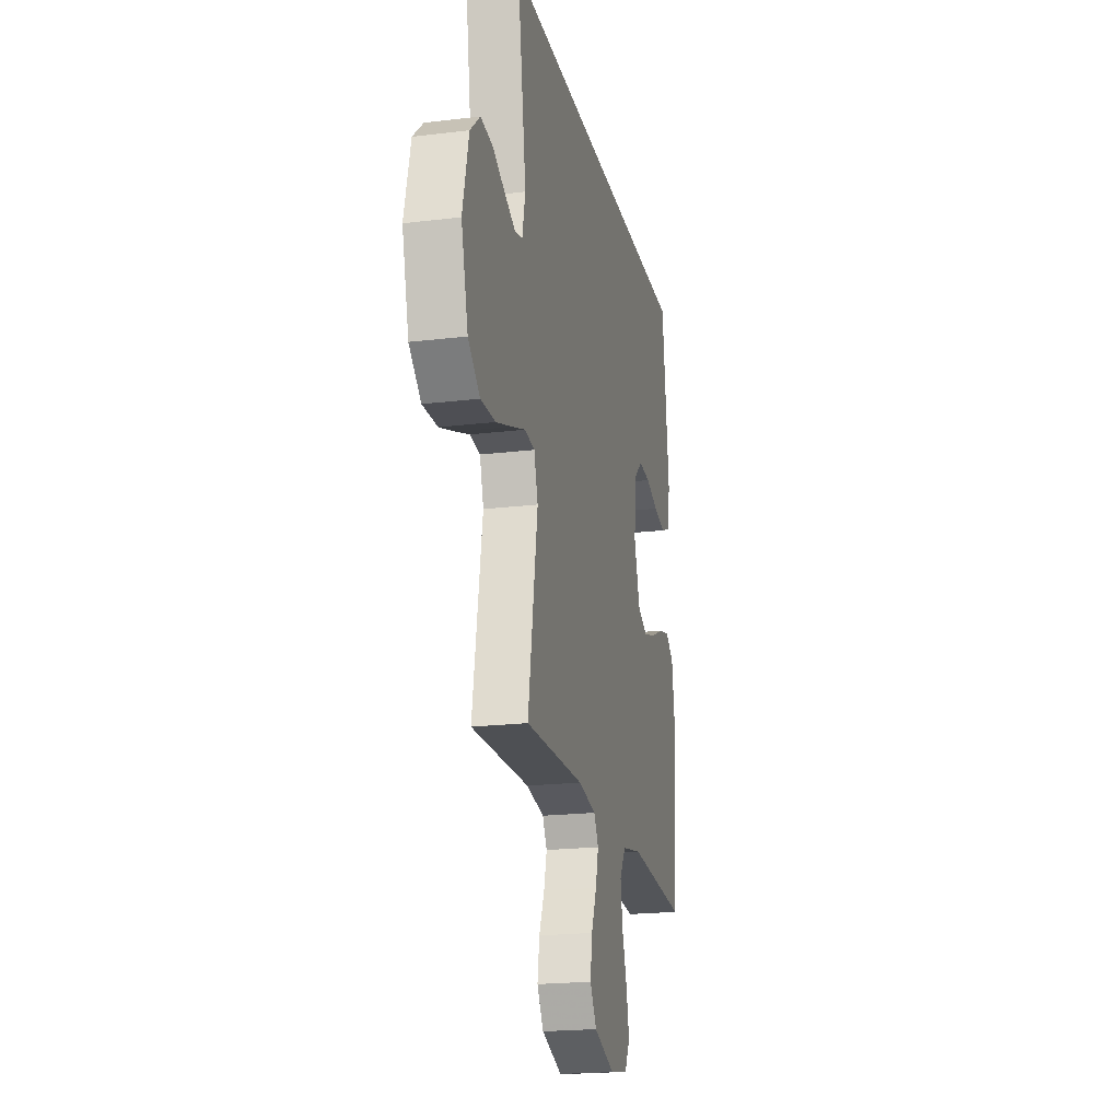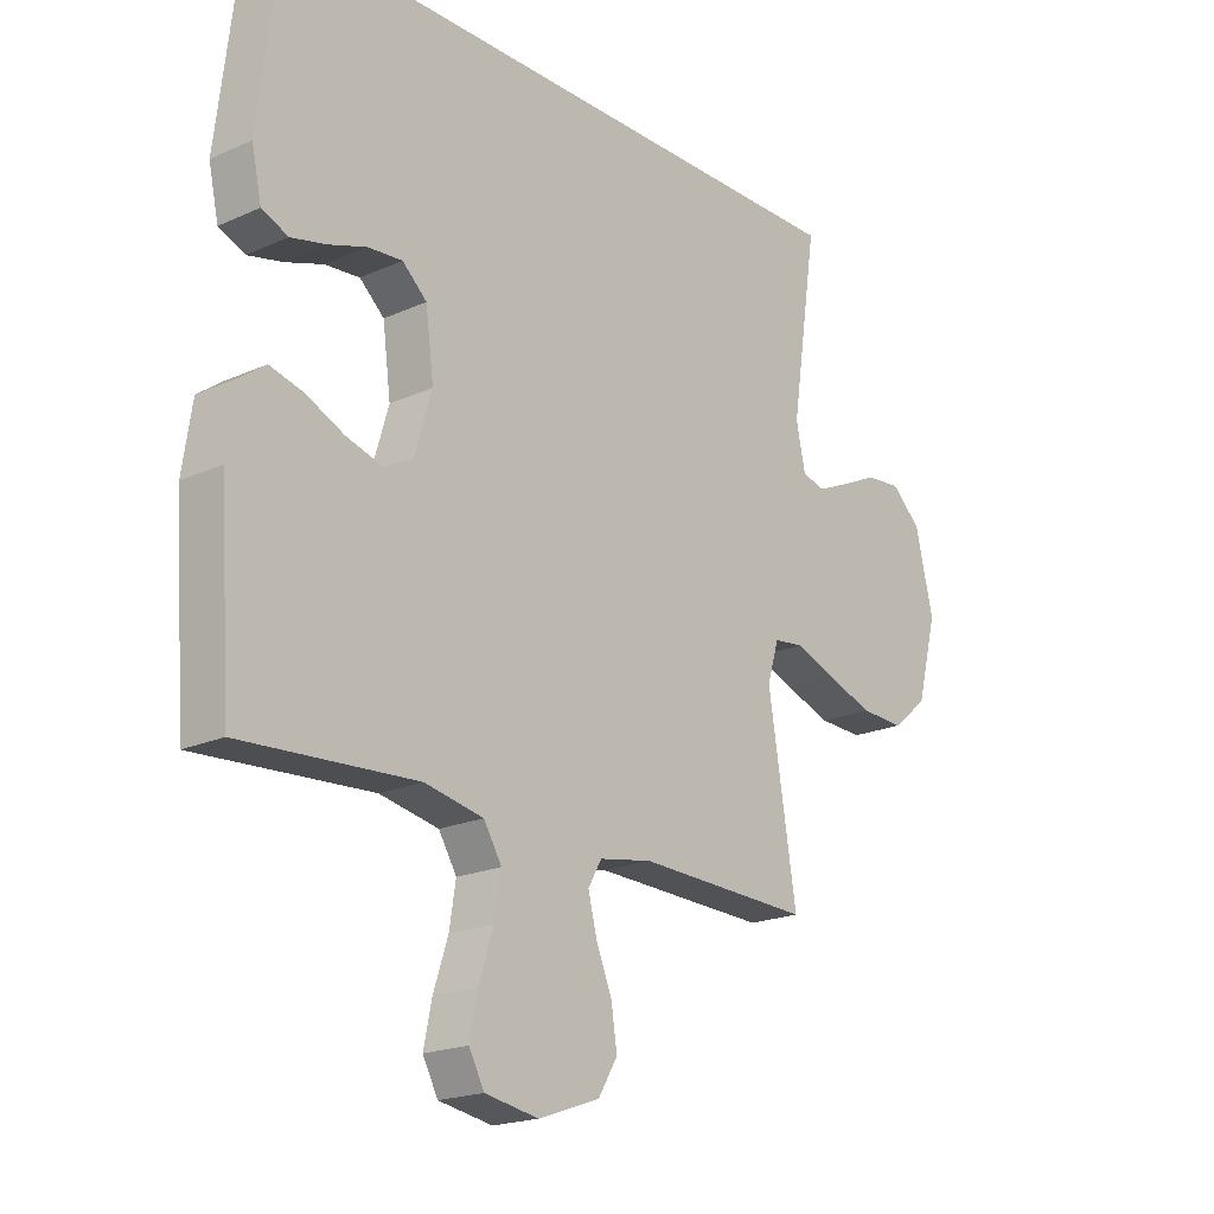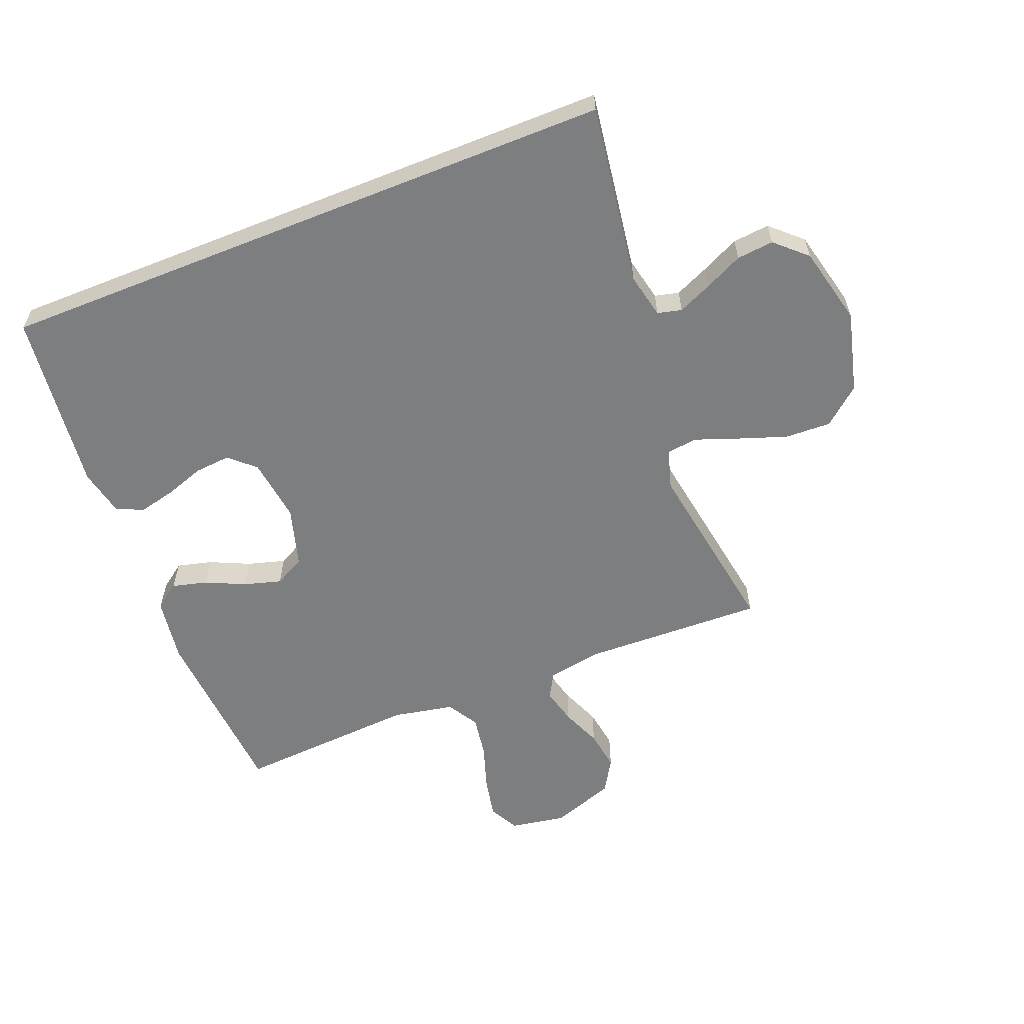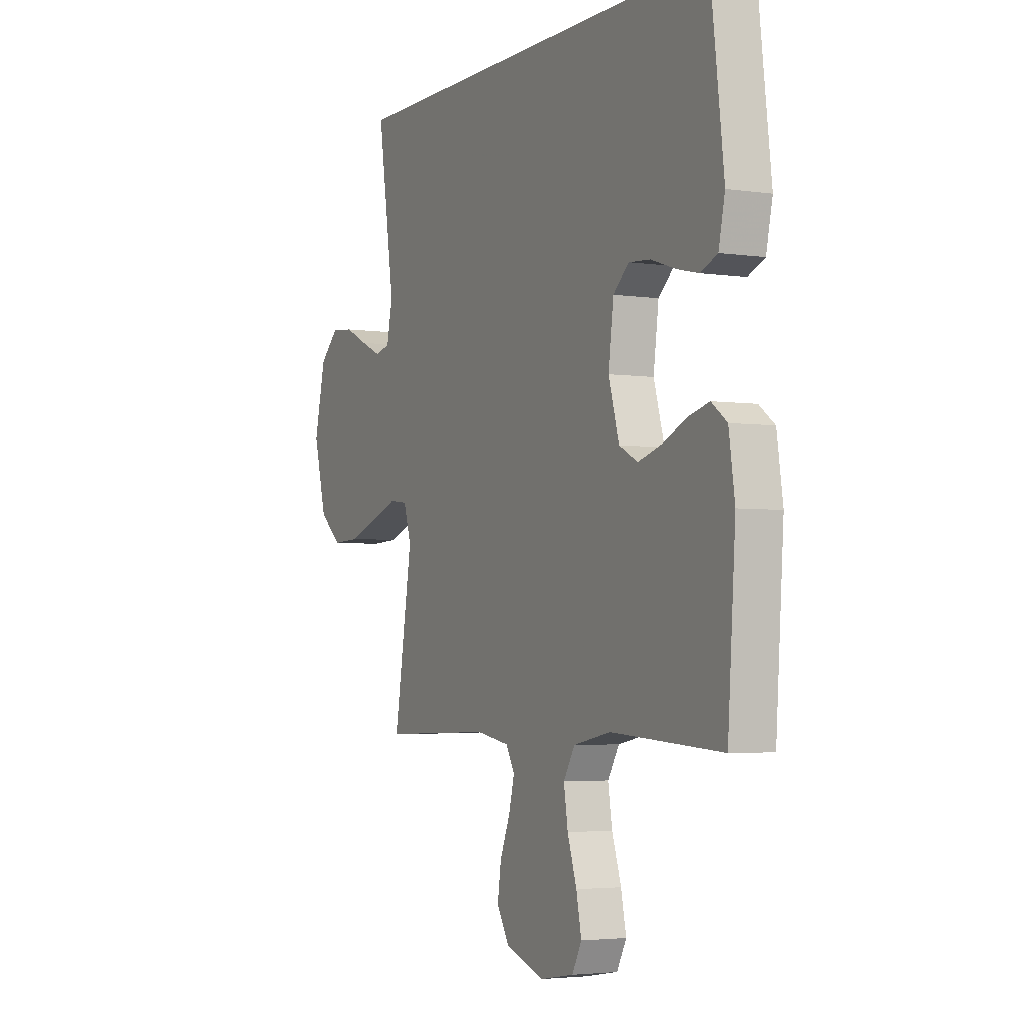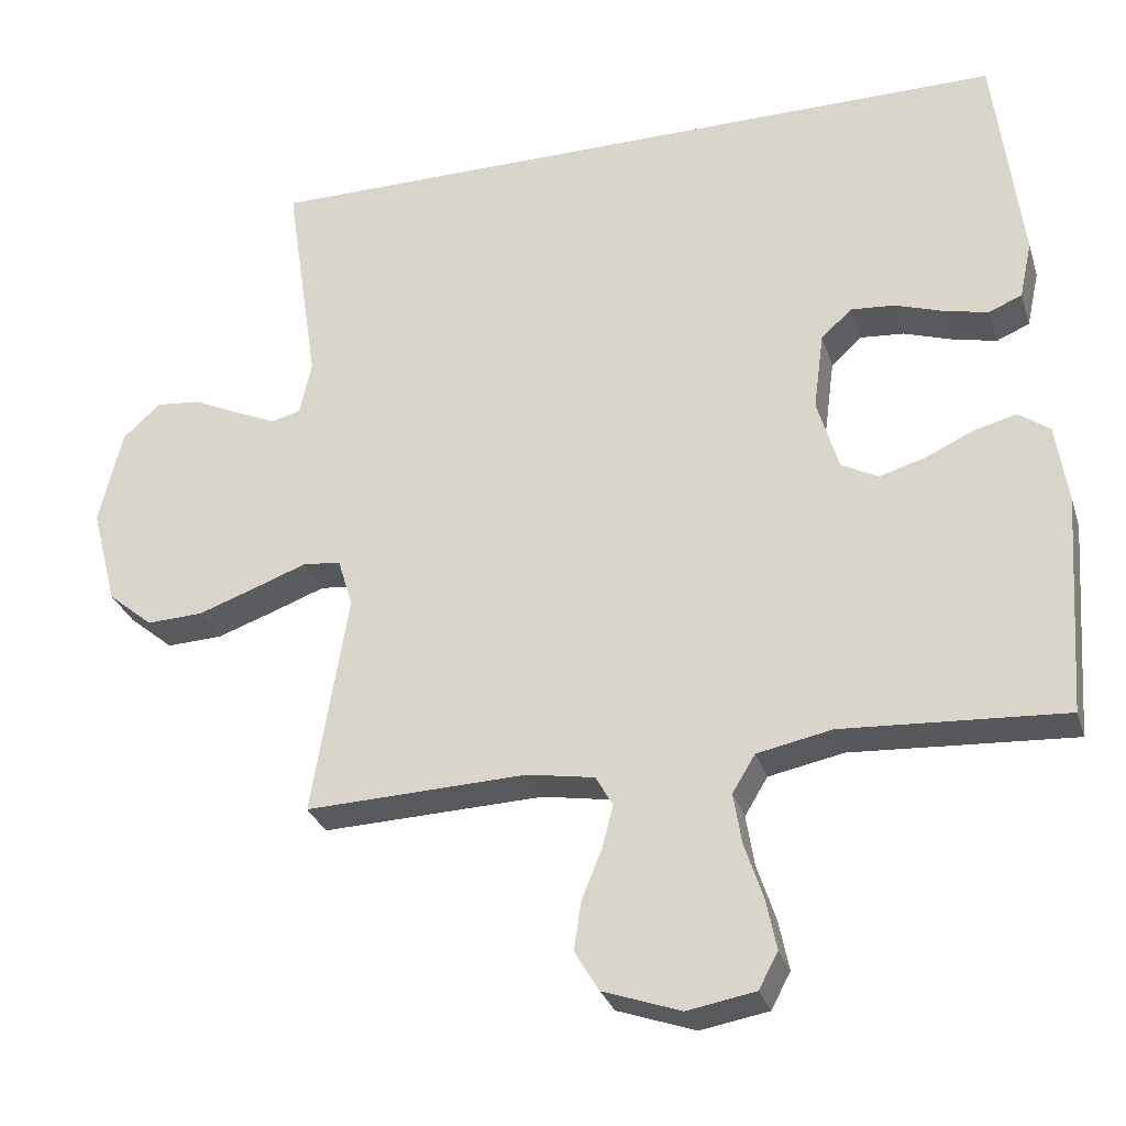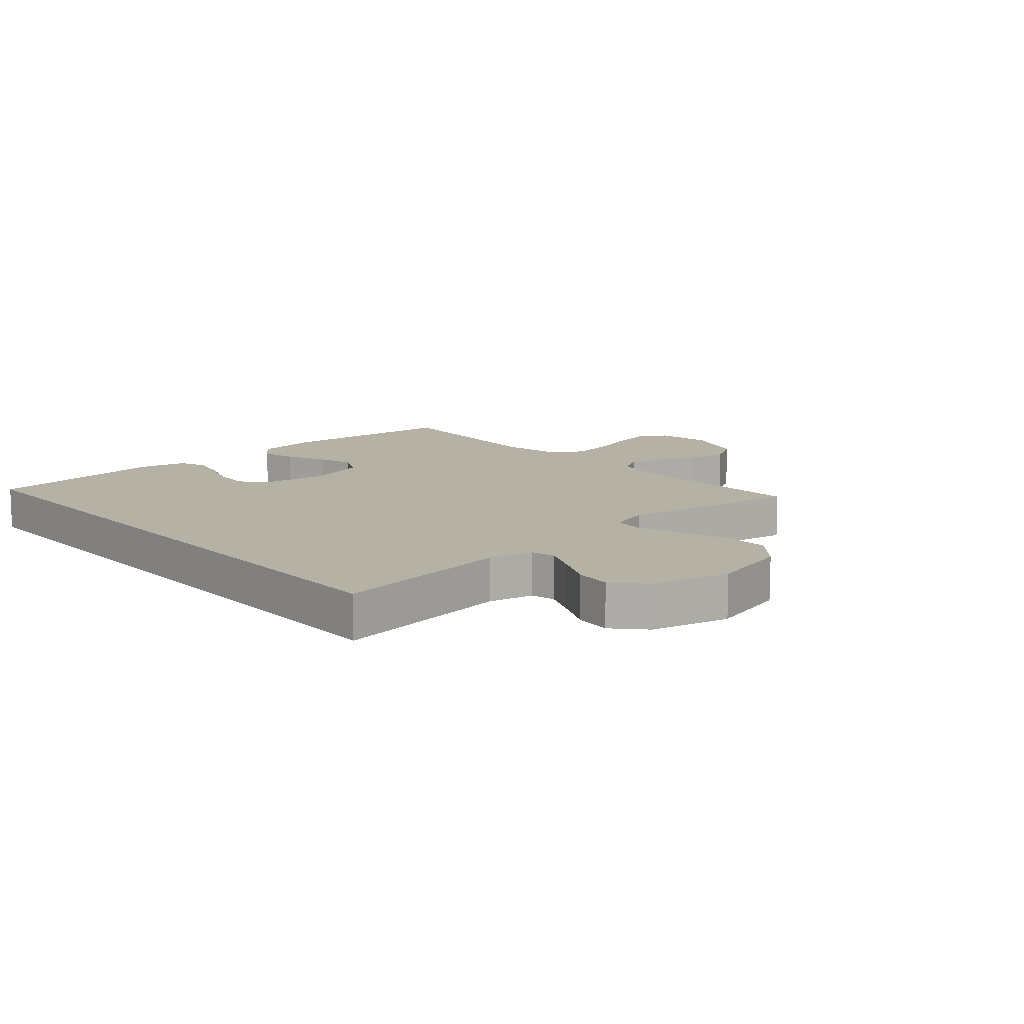
<metadata>
{"format":"obj","ext":"obj","renderer":"f3d","projection":"perspective","resolution":1024,"background":"white","views":[{"elev":-20.6,"azim":102.4,"up":"+Z"},{"elev":-19.8,"azim":-50.2,"up":"+Z"},{"elev":-59.3,"azim":21.8,"up":"+Y"},{"elev":-3.6,"azim":-116.6,"up":"+Z"},{"elev":-29.7,"azim":-163.6,"up":"+Z"},{"elev":11.8,"azim":48.8,"up":"+Y"}]}
</metadata>
<code>
v 0.5 0.07 -0.5
v 0.2 0.07 -0.49
v 0.109 0.07 -0.506
v 0.086 0.07 -0.547
v 0.101 0.07 -0.606
v 0.128 0.07 -0.672
v 0.138 0.07 -0.738
v 0.105 0.07 -0.793
v 0 0.07 -0.83
v -0.092 0.07 -0.814
v -0.118 0.07 -0.765
v -0.104 0.07 -0.697
v -0.079 0.07 -0.621
v -0.068 0.07 -0.552
v -0.099 0.07 -0.501
v -0.2 0.07 -0.481
v -0.5 0.07 -0.5
v -0.521 0.07 -0.2
v -0.505 0.07 -0.093
v -0.463 0.07 -0.062
v -0.405 0.07 -0.077
v -0.34 0.07 -0.107
v -0.278 0.07 -0.125
v -0.228 0.07 -0.099
v -0.199 0.07 0
v -0.213 0.07 0.106
v -0.255 0.07 0.144
v -0.314 0.07 0.139
v -0.379 0.07 0.117
v -0.439 0.07 0.103
v -0.484 0.07 0.122
v -0.501 0.07 0.2
v -0.465 0.07 0.5
v 0.572 0.07 0.5
v 0.527 0.07 0.2
v 0.543 0.07 0.126
v 0.583 0.07 0.116
v 0.639 0.07 0.141
v 0.702 0.07 0.171
v 0.763 0.07 0.177
v 0.814 0.07 0.13
v 0.845 0.07 0
v 0.81 0.07 -0.134
v 0.749 0.07 -0.185
v 0.673 0.07 -0.182
v 0.593 0.07 -0.154
v 0.522 0.07 -0.128
v 0.471 0.07 -0.134
v 0.451 0.07 -0.2
v 0.5 0 -0.5
v 0.2 0 -0.49
v 0.109 0 -0.506
v 0.086 0 -0.547
v 0.101 0 -0.606
v 0.128 0 -0.672
v 0.138 0 -0.738
v 0.105 0 -0.793
v 0 0 -0.83
v -0.092 0 -0.814
v -0.118 0 -0.765
v -0.104 0 -0.697
v -0.079 0 -0.621
v -0.068 0 -0.552
v -0.099 0 -0.501
v -0.2 0 -0.481
v -0.5 0 -0.5
v -0.521 0 -0.2
v -0.505 0 -0.093
v -0.463 0 -0.062
v -0.405 0 -0.077
v -0.34 0 -0.107
v -0.278 0 -0.125
v -0.228 0 -0.099
v -0.199 0 0
v -0.213 0 0.106
v -0.255 0 0.144
v -0.314 0 0.139
v -0.379 0 0.117
v -0.439 0 0.103
v -0.484 0 0.122
v -0.501 0 0.2
v -0.465 0 0.5
v 0.572 0 0.5
v 0.527 0 0.2
v 0.543 0 0.126
v 0.583 0 0.116
v 0.639 0 0.141
v 0.702 0 0.171
v 0.763 0 0.177
v 0.814 0 0.13
v 0.845 0 0
v 0.81 0 -0.134
v 0.749 0 -0.185
v 0.673 0 -0.182
v 0.593 0 -0.154
v 0.522 0 -0.128
v 0.471 0 -0.134
v 0.451 0 -0.2
f 45 46 47
f 44 45 47
f 43 44 47
f 42 43 47
f 41 42 47
f 40 41 47
f 39 40 47
f 38 39 47
f 37 38 47 48
f 36 37 48
f 35 36 48 49
f 32 33 34
f 31 32 34
f 30 31 34
f 29 30 34
f 28 29 34
f 27 28 34
f 34 35 49
f 27 34 49
f 26 27 49
f 20 21 22
f 19 20 22
f 18 19 22
f 17 18 22
f 16 17 22
f 15 16 22 23
f 14 15 23 24
f 11 12 13
f 10 11 13
f 9 10 13
f 8 9 13
f 7 8 13
f 6 7 13
f 5 6 13
f 4 5 13 14
f 14 24 25
f 4 14 25
f 3 4 25
f 49 1 2
f 25 26 49
f 3 25 49
f 2 3 49
f 96 95 94
f 96 94 93
f 96 93 92
f 96 92 91
f 96 91 90
f 96 90 89
f 96 89 88
f 96 88 87
f 97 96 87 86
f 97 86 85
f 98 97 85 84
f 83 82 81
f 83 81 80
f 83 80 79
f 83 79 78
f 83 78 77
f 83 77 76
f 98 84 83
f 98 83 76
f 98 76 75
f 71 70 69
f 71 69 68
f 71 68 67
f 71 67 66
f 71 66 65
f 72 71 65 64
f 73 72 64 63
f 62 61 60
f 62 60 59
f 62 59 58
f 62 58 57
f 62 57 56
f 62 56 55
f 62 55 54
f 63 62 54 53
f 74 73 63
f 74 63 53
f 74 53 52
f 51 50 98
f 98 75 74
f 98 74 52
f 98 52 51
f 1 50 51 2
f 2 51 52 3
f 3 52 53 4
f 4 53 54 5
f 5 54 55 6
f 6 55 56 7
f 7 56 57 8
f 8 57 58 9
f 9 58 59 10
f 10 59 60 11
f 11 60 61 12
f 12 61 62 13
f 13 62 63 14
f 14 63 64 15
f 15 64 65 16
f 16 65 66 17
f 17 66 67 18
f 18 67 68 19
f 19 68 69 20
f 20 69 70 21
f 21 70 71 22
f 22 71 72 23
f 23 72 73 24
f 24 73 74 25
f 25 74 75 26
f 26 75 76 27
f 27 76 77 28
f 28 77 78 29
f 29 78 79 30
f 30 79 80 31
f 31 80 81 32
f 32 81 82 33
f 33 82 83 34
f 34 83 84 35
f 35 84 85 36
f 36 85 86 37
f 37 86 87 38
f 38 87 88 39
f 39 88 89 40
f 40 89 90 41
f 41 90 91 42
f 42 91 92 43
f 43 92 93 44
f 44 93 94 45
f 45 94 95 46
f 46 95 96 47
f 47 96 97 48
f 48 97 98 49
f 49 98 50 1

</code>
